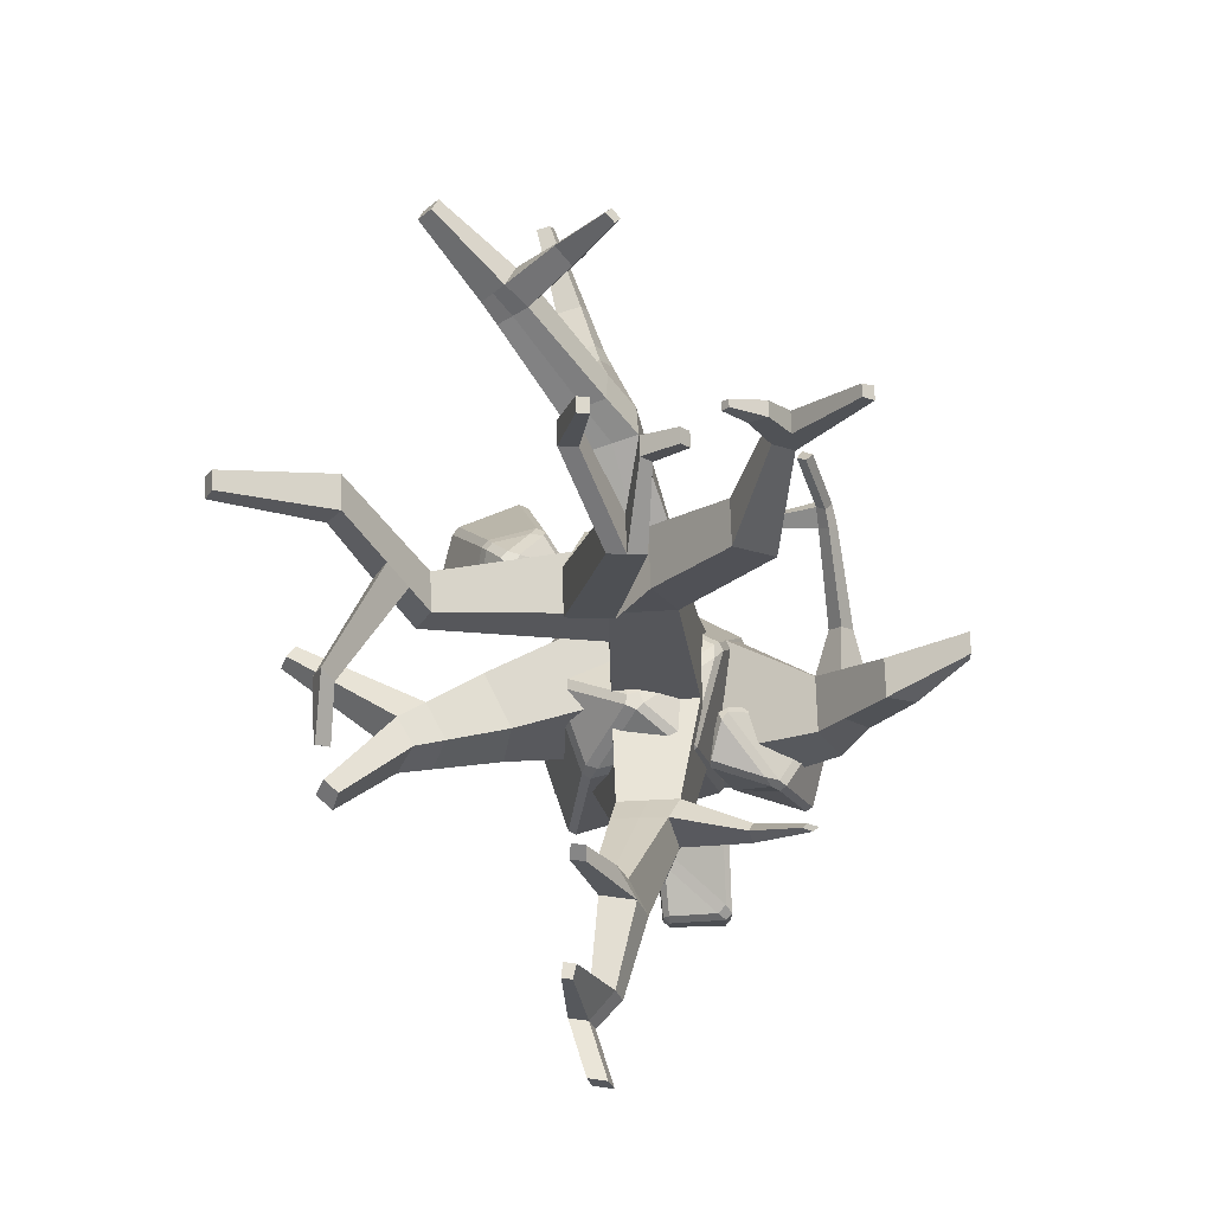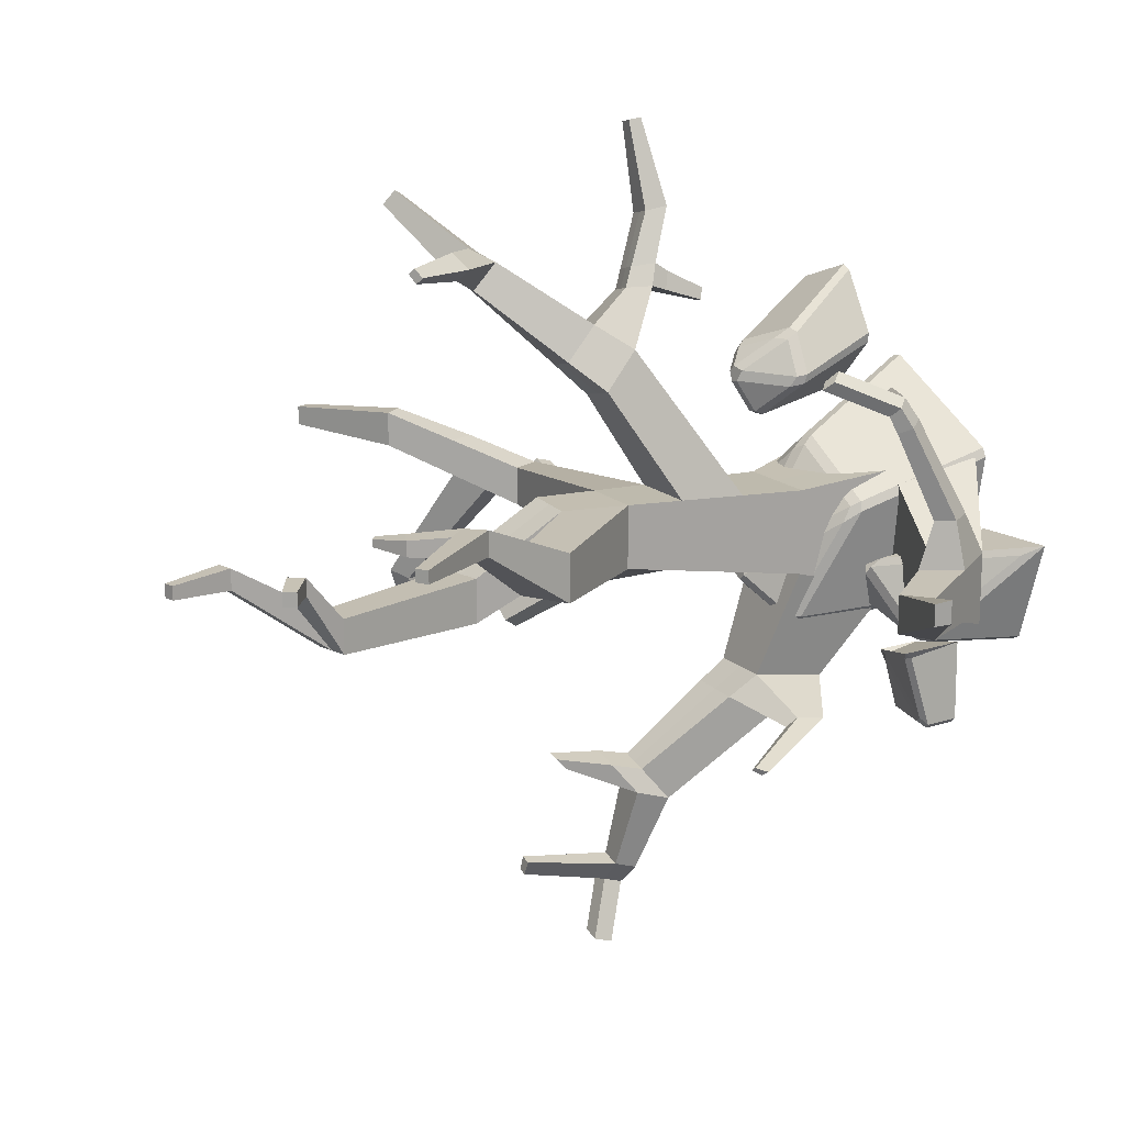
<metadata>
{"format":"obj","ext":"obj","renderer":"f3d","projection":"perspective","resolution":1024,"background":"white","views":[{"elev":73.1,"azim":178.1,"up":"+Y"},{"elev":16.4,"azim":-123.9,"up":"+Z"}]}
</metadata>
<code>
o coral
v 0.09434 -0.5542 0.2924
v 0.09617 -0.5542 0.273
v 0.1791 -0.5542 0.4194
v 0.1614 -0.5542 0.411
v 0.3146 -0.5542 0.3604
v 0.3006 -0.5542 0.3761
v 0.3419 -0.5542 0.2059
v 0.3514 -0.5542 0.2208
v 0.1885 -0.5542 0.1699
v 0.2073 -0.5542 0.1647
v 0.09105 -0.3698 0.2251
v 0.1002 -0.3592 0.2041
v 0.08577 -0.3842 0.2102
v 0.08255 -0.3895 0.2292
v 0.1297 -0.3751 0.2935
v 0.1261 -0.3955 0.3064
v 0.1433 -0.3896 0.3139
v 0.1567 -0.3619 0.2929
v 0.2278 -0.3285 0.2667
v 0.237 -0.3464 0.2778
v 0.2494 -0.3456 0.2635
v 0.24 -0.3281 0.2525
v 0.2521 -0.3509 0.1974
v 0.2673 -0.3757 0.189
v 0.2574 -0.3785 0.1719
v 0.2447 -0.3531 0.1758
v 0.1819 -0.3227 0.1453
v 0.1815 -0.3422 0.137
v 0.1615 -0.3404 0.1391
v 0.1636 -0.3226 0.1469
v 0.1757 -0.2982 0.2312
v 0.1978 -0.2932 0.2373
v 0.2116 -0.2948 0.2247
v 0.2 -0.291 0.2059
v 0.1823 -0.2898 0.21
v -0.2531 -0.5542 -0.0438
v -0.2674 -0.5542 -0.0323
v -0.2244 -0.5199 -0.1912
v -0.2289 -0.5542 -0.1838
v -0.1957 -0.3179 -0.1015
v -0.208 -0.3211 -0.08553
v -0.2125 -0.3438 -0.0705
v -0.191 -0.3234 -0.0853
v -0.1743 -0.3493 -0.1721
v -0.1657 -0.3619 -0.1735
v -0.1758 -0.3656 -0.1831
v -0.2745 -0.3575 -0.2057
v -0.2878 -0.3748 -0.2206
v -0.3043 -0.3961 -0.2244
v -0.3168 -0.3904 -0.2166
v -0.3024 -0.3686 -0.2104
v -0.3771 -0.5542 -0.2222
v -0.3624 -0.5542 -0.2299
v -0.4046 -0.5241 -0.04839
v -0.4349 -0.5542 -0.02782
v -0.0803 -0.5542 -0.3142
v -0.06922 -0.5542 -0.3172
v -0.08876 -0.5542 -0.4491
v -0.07658 -0.5542 -0.4374
v -0.2072 -0.5542 -0.4398
v -0.1958 -0.5542 -0.4511
v -0.2055 -0.5542 -0.2802
v -0.1944 -0.5542 -0.2832
v -0.08204 -0.4769 -0.3446
v -0.0903 -0.468 -0.3231
v -0.06922 -0.4725 -0.3172
v -0.06992 -0.4874 -0.3286
v -0.07658 -0.516 -0.4374
v -0.08876 -0.5162 -0.4491
v -0.08775 -0.5015 -0.438
v -0.1799 -0.4789 -0.4397
v -0.1958 -0.4899 -0.4511
v -0.2072 -0.4836 -0.4398
v -0.196 -0.4702 -0.4257
v -0.2055 -0.4186 -0.2802
v -0.1946 -0.4268 -0.2948
v -0.2056 -0.4345 -0.2917
v -0.2539 -0.5542 0.1263
v -0.2618 -0.5542 0.1088
v 0.01606 -0.5542 0.2612
v -0.002005 -0.5542 0.2648
v 0.187 -0.5542 0.03194
v 0.1833 -0.5542 0.05234
v 0.08544 -0.5542 -0.2613
v 0.1 -0.5542 -0.2532
v -0.2115 -0.5542 -0.1726
v -0.1982 -0.5542 -0.1868
v -0.1873 -0.2825 0.03552
v -0.1858 -0.2673 0.005251
v -0.2043 -0.297 0.02684
v -0.1974 -0.3001 0.04494
v -0.02936 -0.2948 0.1224
v -0.02714 -0.3132 0.1389
v -0.00778 -0.3103 0.1353
v -0.007496 -0.2845 0.1099
v 0.109 -0.2011 -0.03905
v 0.1201 -0.2187 -0.03081
v 0.1236 -0.2165 -0.05051
v 0.1106 -0.2008 -0.05891
v 0.06269 -0.2592 -0.1956
v 0.07035 -0.2826 -0.2058
v 0.05421 -0.2824 -0.2161
v 0.04062 -0.2548 -0.2044
v -0.117 -0.1859 -0.1884
v -0.1296 -0.2021 -0.1951
v -0.1439 -0.2036 -0.1826
v -0.1326 -0.1858 -0.1776
v -0.0395 -0.1463 -0.08854
v -0.01733 -0.1404 -0.09479
v -0.01239 -0.1417 -0.1132
v -0.03268 -0.14 -0.1239
v -0.04646 -0.1389 -0.1117
v -0.1779 -0.3892 -0.1474
v 0.08813 -0.4019 -0.1474
v 0.08813 -0.4019 0.09076
v -0.1779 -0.3892 0.09076
v -0.1064 0.1777 -0.03275
v 0.01492 0.1696 -0.03275
v 0.01492 0.1696 0.08886
v -0.1064 0.1777 0.08886
v 0.007181 0.4356 -0.1224
v 0.09145 0.4521 -0.1224
v 0.09145 0.4521 -0.03656
v 0.007182 0.4356 -0.03657
v -0.0426 0.7413 -0.1126
v 0.02228 0.754 -0.1126
v 0.02228 0.754 -0.04644
v -0.0426 0.7413 -0.04644
v -0.08399 -0.3956 -0.1474
v -0.08399 -0.3956 0.09076
v -0.04575 0.1737 -0.03275
v -0.04575 0.1737 0.08886
v 0.04931 0.4438 -0.1224
v 0.04931 0.4438 -0.03656
v -0.01016 0.7476 -0.1126
v -0.01016 0.7476 -0.04644
v 0.09112 0.9124 0.007838
v 0.09112 0.9124 0.04827
v 0.05868 0.9061 0.007837
v 0.05868 0.9061 0.04828
v 0.06187 1.031 0.0151
v 0.06187 1.031 0.04102
v 0.04107 1.027 0.0151
v 0.04107 1.027 0.04102
v -0.05373 0.8194 0.01103
v -0.05373 0.8194 0.04509
v -0.03352 0.8456 0.01103
v -0.03352 0.8456 0.04509
v -0.1102 0.8674 0.01454
v -0.1102 0.8674 0.04158
v -0.0942 0.8882 0.01454
v -0.0942 0.8882 0.04158
v -0.05657 0.2909 -0.02736
v -0.05657 0.2909 0.08348
v 0.0514 0.2738 0.08348
v 0.0514 0.2738 -0.02736
v -0.002587 0.2823 0.08348
v -0.002587 0.2823 -0.02736
v -0.2648 0.4136 -0.01774
v -0.2648 0.4136 0.07386
v -0.1879 0.4661 -0.01369
v -0.1879 0.4661 0.0698
v -0.2901 0.5962 0.1024
v -0.2901 0.5962 0.1502
v -0.25 0.6236 0.1045
v -0.25 0.6236 0.1481
v -0.4028 0.7821 0.114
v -0.4028 0.7821 0.1386
v -0.3821 0.7962 0.1151
v -0.3821 0.7962 0.1375
v -0.2803 0.6633 0.1456
v -0.2803 0.6633 0.1069
v -0.316 0.6389 0.1475
v -0.316 0.6389 0.105
v -0.2078 0.7113 0.1101
v -0.2078 0.7113 0.1425
v -0.2409 0.728 0.1407
v -0.2409 0.728 0.1119
v -0.166 0.7447 0.1186
v -0.166 0.7447 0.1339
v -0.1776 0.7578 0.1331
v -0.1776 0.7578 0.1195
v -0.1529 -0.1909 -0.09218
v -0.1529 -0.1909 0.07279
v 0.01169 -0.202 0.07279
v 0.01169 -0.202 -0.09218
v -0.07061 -0.1964 0.07279
v -0.07061 -0.1964 -0.09218
v -0.1239 -0.2699 -0.3183
v 0.009412 -0.2789 -0.3183
v -0.05725 -0.2744 -0.3183
v -0.1062 -0.1291 -0.2956
v 0.01064 -0.137 -0.2956
v -0.04776 -0.1331 -0.2956
v -0.03775 0.02853 -0.538
v 0.03305 0.01906 -0.5246
v -0.002349 0.0238 -0.5313
v -0.004403 0.06888 -0.4802
v 0.05763 0.06058 -0.4684
v 0.02661 0.06473 -0.4743
v 0.06685 0.1986 -0.4748
v 0.09564 0.1947 -0.4693
v 0.08124 0.1966 -0.4721
v 0.06712 0.22 -0.4513
v 0.09235 0.2166 -0.4465
v 0.07973 0.2183 -0.4489
v 0.04448 0.1206 -0.4618
v 0.07337 0.1168 -0.4563
v 0.01558 0.1245 -0.4673
v 0.04824 0.07894 -0.5087
v 0.01526 0.08335 -0.5149
v -0.01772 0.08776 -0.5212
v 0.06031 0.07123 -0.7373
v 0.09842 0.06613 -0.7301
v 0.07937 0.06868 -0.7337
v 0.1066 0.09836 -0.7215
v 0.08884 0.1007 -0.7249
v 0.07109 0.1031 -0.7282
v 0.04645 0.1059 -0.675
v 0.06782 0.1031 -0.6709
v 0.02508 0.1088 -0.6791
v 0.0121 0.07042 -0.69
v 0.05798 0.06429 -0.6813
v 0.03504 0.06735 -0.6856
v 0.03154 0.1135 -0.8452
v 0.06966 0.1084 -0.838
v 0.0506 0.111 -0.8416
v 0.07783 0.1407 -0.8294
v 0.06008 0.143 -0.8328
v 0.04232 0.1454 -0.8362
v 0.1142 0.2735 -0.6832
v 0.1047 0.2748 -0.685
v 0.09519 0.2761 -0.6868
v 0.0995 0.271 -0.6582
v 0.111 0.2695 -0.656
v 0.08804 0.2726 -0.6604
v -0.03012 -0.08614 -0.338
v 0.02179 -0.09012 -0.3366
v -0.08202 -0.08217 -0.3394
v 0.01502 -0.2082 -0.3672
v -0.04423 -0.2036 -0.3688
v -0.1035 -0.1991 -0.3704
v -0.08196 -0.2992 -0.4016
v -0.02978 -0.3027 -0.4016
v -0.05587 -0.3009 -0.4016
v -0.02759 -0.275 -0.4208
v -0.05077 -0.2732 -0.4214
v -0.07396 -0.2715 -0.422
v -0.1206 0.0657 0.08398
v 0.01393 0.05667 0.08398
v 0.01393 0.05667 -0.05081
v -0.05331 0.06119 0.08398
v -0.05331 0.06119 -0.05081
v -0.1206 0.0657 -0.05081
v 0.3237 0.1414 -0.01141
v 0.3237 0.1414 0.06308
v 0.3541 0.07925 0.06009
v 0.3541 0.07925 -0.02248
v 0.4609 0.3516 0.1088
v 0.4609 0.3516 0.1742
v 0.4893 0.3123 0.1735
v 0.4893 0.3123 0.101
v 0.6683 0.438 0.1221
v 0.6683 0.438 0.1582
v 0.683 0.4079 0.1567
v 0.683 0.4079 0.1167
v 0.4209 0.1882 0.1159
v 0.4209 0.1882 0.03831
v 0.3923 0.2465 0.0487
v 0.3923 0.2465 0.1187
v 0.3875 0.1337 0.08797
v 0.358 0.1939 0.09087
v 0.3875 0.1337 0.007915
v 0.358 0.1939 0.01864
v 0.5151 0.2971 -0.1642
v 0.4985 0.331 -0.1582
v 0.4957 0.2655 -0.1819
v 0.4786 0.3005 -0.1756
v 0.5191 0.2544 -0.2712
v 0.5137 0.2843 -0.2794
v 0.4949 0.2309 -0.2705
v 0.4893 0.2617 -0.2789
v -0.2426 -0.1848 -0.3547
v -0.2354 -0.1275 -0.3455
v -0.2255 -0.1084 -0.3633
v -0.2343 -0.156 -0.3759
v -0.3414 0.02415 -0.3899
v -0.3196 0.03682 -0.3859
v -0.3104 0.03848 -0.3936
v -0.3292 0.0289 -0.3991
v -0.1367 -0.0626 0.07838
v 0.01281 -0.07264 0.07838
v 0.01281 -0.07264 -0.0715
v -0.06196 -0.06762 0.07838
v -0.06196 -0.06762 -0.0715
v -0.1367 -0.0626 -0.0715
v -0.04867 0.1839 0.2898
v 0.04525 0.1662 0.2668
v -0.001712 0.1751 0.2783
v -0.0481 0.1234 0.3622
v 0.05634 0.1037 0.3366
v 0.004119 0.1135 0.3494
v 0.1757 0.3843 0.497
v 0.2179 0.3435 0.4829
v 0.1968 0.3639 0.4899
v 0.1555 0.353 0.5415
v 0.2025 0.3076 0.5258
v 0.179 0.3303 0.5337
v 0.2958 0.45 0.6124
v 0.3204 0.4263 0.6042
v 0.3081 0.4382 0.6083
v 0.2841 0.4318 0.6383
v 0.3114 0.4054 0.6291
v 0.2977 0.4186 0.6337
v 0.1216 0.3161 0.5179
v 0.1523 0.2967 0.5087
v 0.183 0.2772 0.4996
v 0.1918 0.3197 0.45
v 0.1365 0.3547 0.4663
v 0.1641 0.3372 0.4581
v 0.08793 0.4524 0.5365
v 0.06867 0.4421 0.5552
v 0.03991 0.4244 0.5266
v 0.05886 0.439 0.5042
v 0.001142 0.5726 0.5405
v -0.008916 0.5672 0.5502
v -0.02394 0.5579 0.5353
v -0.01404 0.5655 0.5236
v 0.002062 0.1799 0.4064
v 0.00659 0.2333 0.3408
v 0.04719 0.2216 0.3304
v 0.0472 0.1669 0.3948
v 0.09234 0.1539 0.3832
v 0.08778 0.2099 0.32
v -0.009773 0.05779 0.4673
v 0.05484 0.04443 0.451
v 0.02253 0.05112 0.4592
v 0.01404 0.1015 0.4651
v 0.04211 0.09337 0.4579
v 0.07018 0.08528 0.4507
v 0.03198 -0.002916 0.605
v 0.08212 -0.004636 0.5901
v 0.05705 -0.003776 0.5975
v 0.04475 0.03628 0.5974
v 0.06719 0.0339 0.5921
v 0.08963 0.03152 0.5869
v 0.08972 0.01642 0.7636
v 0.1176 0.01547 0.7553
v 0.1037 0.01595 0.7595
v 0.09682 0.03823 0.7594
v 0.1093 0.03691 0.7565
v 0.1218 0.03558 0.7535
v 0.04893 0.07721 0.4944
v 0.02239 0.08375 0.5011
v 0.07547 0.07067 0.4877
v 0.06213 0.03467 0.4906
v 0.004707 0.0414 0.5065
v 0.03342 0.03803 0.4985
v -0.008114 0.02618 0.4565
v 0.03964 0.01631 0.4444
v 0.01576 0.02124 0.4505
v 0.04607 0.009067 0.4772
v 0.003634 0.01405 0.489
v 0.02485 0.01156 0.4831
v -0.009406 -0.05277 0.4303
v 0.006719 -0.05581 0.4263
v -0.001343 -0.05429 0.4283
v 0.01098 -0.0631 0.4472
v -0.003306 -0.06136 0.4511
v 0.003838 -0.06223 0.4491
v -0.2346 -0.5502 -0.1794
v 0.1249 -0.5502 -0.1794
v 0.1249 -0.5502 0.1244
v -0.2346 -0.5502 0.1244
v -0.0594 -0.5502 -0.1794
v -0.05939 -0.5502 0.1244
v -0.3768 -0.3188 -0.131
v -0.3768 -0.3188 -0.02284
v -0.4254 -0.4048 -0.1577
v -0.4254 -0.4048 -0.01949
v -0.4907 -0.1466 -0.1142
v -0.4907 -0.1466 -0.03967
v -0.5492 -0.1814 -0.1165
v -0.5492 -0.1814 -0.03736
v -0.6443 -0.09499 -0.05085
v -0.6443 -0.09499 -0.009162
v -0.6453 -0.133 -0.05214
v -0.6453 -0.133 -0.00787
v -0.4738 -0.3175 -0.1274
v -0.4738 -0.3175 -0.02648
v -0.4214 -0.2515 -0.02942
v -0.4214 -0.2515 -0.1245
v -0.4067 -0.3115 0.06535
v -0.4302 -0.353 0.06698
v -0.4536 -0.3108 0.0636
v -0.4282 -0.2789 0.06217
v -0.3868 -0.2028 0.2756
v -0.3997 -0.2234 0.2952
v -0.417 -0.201 0.2809
v -0.4024 -0.1856 0.2648
v -0.3455 -0.08062 0.3315
v -0.3584 -0.1012 0.3511
v -0.3757 -0.07884 0.3369
v -0.3611 -0.06344 0.3207
v -0.4083 -0.2016 0.2318
v -0.4265 -0.2225 0.243
v -0.3907 -0.2239 0.24
v -0.4072 -0.2516 0.2536
v -0.2944 -0.2653 0.2785
v -0.3014 -0.2765 0.2892
v -0.2979 -0.2765 0.2605
v -0.3068 -0.2916 0.2678
v 0.216 -0.3159 -0.1704
v 0.2708 -0.3113 -0.04966
v 0.2447 -0.1734 -0.03635
v 0.1967 -0.1774 -0.1421
v 0.4037 -0.1169 -0.2344
v 0.4368 -0.1195 -0.1702
v 0.3982 -0.05842 -0.1441
v 0.3692 -0.05613 -0.2004
v 0.5074 0.02658 -0.3326
v 0.5368 0.02791 -0.3045
v 0.5197 0.06277 -0.2856
v 0.4939 0.0616 -0.3101
v 0.3132 -0.09553 -0.1814
v 0.3427 -0.1815 -0.2136
v 0.3829 -0.1818 -0.131
v 0.3483 -0.09577 -0.1091
v 0.5965 -0.05916 -0.02533
v 0.6091 -0.08712 -0.03997
v 0.5804 -0.07433 -0.002756
v 0.5918 -0.1132 -0.01443
f 11 15 31
f 5 8 24 21
f 3 6 20 17
f 7 10 28 25
f 9 2 13 29
f 18 19 32
f 26 27 34
f 30 12 35
f 39 45 43 36
f 22 23 33
f 42 55 37
f 44 47 40
f 53 49 39
f 51 54 41
f 38 48 46
f 52 55 50
f 56 57 59 68 67
f 58 61 72 69
f 56 63 77 76 65 64 67
f 64 70 71
f 60 62 63 77 73
f 78 81 93 91
f 76 65 74
f 88 92 108
f 82 85 101 98
f 80 83 97 94
f 84 87 105 102
f 86 79 90 106
f 95 96 109
f 103 104 111
f 107 89 112
f 99 100 110
f 11 12 13 14
f 15 16 17 18
f 19 20 21 22
f 23 24 25 26
f 27 28 29 30
f 31 32 33 34 35
f 40 41 42 43
f 44 45 46
f 47 48 49 50 51
f 64 65 66 67
f 68 69 70
f 71 72 73 74
f 75 76 77
f 88 89 90 91
f 92 93 94 95
f 96 97 98 99
f 100 101 102 103
f 104 105 106 107
f 108 109 110 111 112
f 15 11 14 16
f 19 18 17 20
f 23 22 21 24
f 27 26 25 28
f 12 30 29 13
f 24 8 7 25
f 9 29 28 10
f 16 4 3 17
f 5 21 20 6
f 1 14 13 2
f 11 31 35 12
f 34 27 30 35
f 32 19 22 33
f 26 34 33 23
f 18 32 31 15
f 43 45 44 40
f 38 46 45 39
f 36 43 42 37
f 46 48 47 44
f 49 53 52 50
f 48 38 39 49
f 40 47 51 41
f 41 54 55 42
f 50 55 54 51
f 67 68 70 64
f 69 72 71 70
f 65 76 75 66
f 73 77 76 74
f 62 75 77 63
f 66 57 56 67
f 58 69 68 59
f 72 61 60 73
f 64 71 74 65
f 92 88 91 93
f 96 95 94 97
f 100 99 98 101
f 104 103 102 105
f 89 107 106 90
f 101 85 84 102
f 86 106 105 87
f 93 81 80 94
f 82 98 97 83
f 78 91 90 79
f 88 108 112 89
f 111 104 107 112
f 109 96 99 110
f 103 111 110 100
f 95 109 108 92
f 1 4 16 14
f 254 249 120 117
f 153 154 124 121
f 252 250 119 132
f 250 251 258 257
f 253 254 117 131
f 121 124 128 125
f 157 155 123 134
f 155 156 122 123
f 158 153 121 133
f 135 136 140 139
f 134 123 127 136
f 123 122 126 127
f 133 121 125 135
f 249 252 132 120
f 251 253 131 118
f 154 157 134 124
f 156 158 133 122
f 136 135 147 148
f 124 134 136 128
f 122 133 135 126
f 139 140 144 143
f 136 127 138 140
f 127 126 137 138
f 126 135 139 137
f 144 142 141 143
f 140 138 142 144
f 138 137 141 142
f 137 139 143 141
f 148 147 151 152
f 135 125 145 147
f 125 128 146 145
f 128 136 148 146
f 150 152 151 149
f 147 145 149 151
f 145 146 150 149
f 146 148 152 150
f 154 153 161 162
f 132 119 155 157
f 119 118 156 155
f 131 117 153 158
f 120 132 157 154
f 118 131 158 156
f 162 161 165 166
f 120 154 162 160
f 153 117 159 161
f 117 120 160 159
f 171 172 169 170
f 160 162 166 164
f 161 159 163 165
f 159 160 164 163
f 167 168 170 169
f 173 171 170 168
f 172 174 167 169
f 174 173 168 167
f 172 171 177 178
f 164 166 171 173
f 165 163 174 172
f 163 164 173 174
f 178 177 181 182
f 165 172 178 175
f 171 166 176 177
f 166 165 175 176
f 180 179 182 181
f 175 178 182 179
f 177 176 180 181
f 176 175 179 180
f 113 116 184 183
f 130 115 185 187
f 186 185 415 416
f 183 188 194 192
f 116 130 187 184
f 188 186 193 194
f 239 237 200 198
f 237 238 199 200
f 186 114 190 193
f 129 113 189 191
f 113 183 192 189
f 114 129 191 190
f 209 207 206 204
f 207 208 205 206
f 238 240 196 199
f 241 242 195 197
f 242 239 198 195
f 240 241 197 196
f 203 201 204 206
f 202 203 206 205
f 208 210 202 205
f 211 212 201 203
f 212 209 204 201
f 210 211 203 202
f 198 200 207 209
f 200 199 208 207
f 199 196 210 208
f 221 219 234 236
f 195 198 209 212
f 219 220 235 234
f 218 217 229 230
f 217 216 228 229
f 222 221 218 213
f 220 223 214 216
f 224 222 213 215
f 223 224 215 214
f 212 211 219 221
f 211 210 220 219
f 195 212 221 222
f 210 196 223 220
f 197 195 222 224
f 196 197 224 223
f 227 225 230 229
f 226 227 229 228
f 213 218 230 225
f 216 214 226 228
f 215 213 225 227
f 214 215 227 226
f 236 234 232 233
f 234 235 231 232
f 218 221 236 233
f 220 216 231 235
f 216 217 232 231
f 217 218 233 232
f 192 194 237 239
f 194 193 238 237
f 193 190 240 238
f 242 241 247 248
f 239 242 286 285
f 241 240 246 247
f 245 243 248 247
f 244 245 247 246
f 189 242 248 243
f 240 190 244 246
f 191 189 243 245
f 190 191 245 244
f 296 291 249 254
f 294 292 301 302
f 292 293 251 250
f 295 296 254 253
f 291 294 302 300
f 293 295 253 251
f 267 268 262 261
f 251 118 255 258
f 119 250 257 256
f 118 119 256 255
f 261 262 266 265
f 268 269 259 262
f 270 267 261 260
f 269 270 260 259
f 265 266 263 264
f 262 259 263 266
f 260 261 265 264
f 259 260 264 263
f 271 273 268 267
f 273 274 278 277
f 272 271 267 270
f 274 272 270 269
f 257 258 273 271
f 258 255 274 273
f 256 257 271 272
f 255 256 272 274
f 277 278 282 281
f 274 269 276 278
f 268 273 277 275
f 269 268 275 276
f 281 282 280 279
f 278 276 280 282
f 275 277 281 279
f 276 275 279 280
f 285 286 290 289
f 242 189 283 286
f 192 239 285 284
f 189 192 284 283
f 287 288 289 290
f 286 283 287 290
f 284 285 289 288
f 283 284 288 287
f 183 184 291 296
f 187 185 292 294
f 185 186 293 292
f 188 183 296 295
f 184 187 294 291
f 186 188 295 293
f 316 317 307 308
f 315 316 308 306
f 292 250 298 301
f 249 291 300 297
f 252 249 297 299
f 250 252 299 298
f 308 307 313 314
f 306 308 314 312
f 317 318 304 307
f 319 315 323 324
f 320 319 303 305
f 318 320 305 304
f 314 313 310 311
f 312 314 311 309
f 307 304 310 313
f 303 306 312 309
f 305 303 309 311
f 304 305 311 310
f 332 333 317 316
f 329 332 316 315
f 333 334 318 317
f 330 329 315 319
f 331 330 319 320
f 334 331 320 318
f 324 323 327 328
f 303 319 324 321
f 315 306 322 323
f 306 303 321 322
f 328 327 326 325
f 321 324 328 325
f 323 322 326 327
f 322 321 325 326
f 333 332 339 340
f 332 329 338 339
f 301 298 334 333
f 297 300 329 330
f 299 297 330 331
f 298 299 331 334
f 355 353 345 346
f 353 354 344 345
f 301 333 340 336
f 300 302 337 335
f 302 301 336 337
f 329 300 335 338
f 346 345 351 352
f 345 344 350 351
f 356 355 346 342
f 357 358 343 341
f 358 356 342 343
f 354 357 341 344
f 349 348 352 351
f 347 349 351 350
f 342 346 352 348
f 341 343 349 347
f 343 342 348 349
f 344 341 347 350
f 340 339 353 355
f 339 338 354 353
f 336 340 355 356
f 358 357 363 364
f 356 358 364 362
f 338 335 357 354
f 364 363 369 370
f 362 364 370 368
f 357 335 359 363
f 336 356 362 360
f 335 337 361 359
f 337 336 360 361
f 365 367 370 369
f 367 366 368 370
f 363 359 365 369
f 360 362 368 366
f 359 361 367 365
f 361 360 366 367
f 129 114 372 375
f 114 115 373 372
f 130 116 374 376
f 371 374 380 379
f 113 129 375 371
f 115 130 376 373
f 389 390 384 383
f 374 116 378 380
f 116 113 377 378
f 113 371 379 377
f 383 384 388 387
f 390 391 382 384
f 391 392 381 382
f 392 389 383 381
f 386 385 387 388
f 384 382 386 388
f 382 381 385 386
f 381 383 387 385
f 379 380 390 389
f 391 390 395 396
f 378 377 392 391
f 377 379 389 392
f 405 406 399 400
f 378 391 396 393
f 390 380 394 395
f 380 378 393 394
f 400 399 403 404
f 407 405 400 397
f 406 408 398 399
f 408 407 411 412
f 402 401 404 403
f 397 400 404 401
f 399 398 402 403
f 398 397 401 402
f 396 395 406 405
f 393 396 405 407
f 395 394 408 406
f 394 393 407 408
f 412 411 409 410
f 407 397 409 411
f 398 408 412 410
f 397 398 410 409
f 426 425 420 417
f 185 115 414 415
f 115 114 413 414
f 114 186 416 413
f 420 419 423 424
f 427 426 417 418
f 425 428 419 420
f 418 419 429 430
f 422 421 424 423
f 419 418 422 423
f 417 420 424 421
f 418 417 421 422
f 415 414 427 428
f 416 415 428 425
f 414 413 426 427
f 413 416 425 426
f 431 432 430 429
f 428 427 432 431
f 419 428 431 429
f 427 418 430 432

</code>
